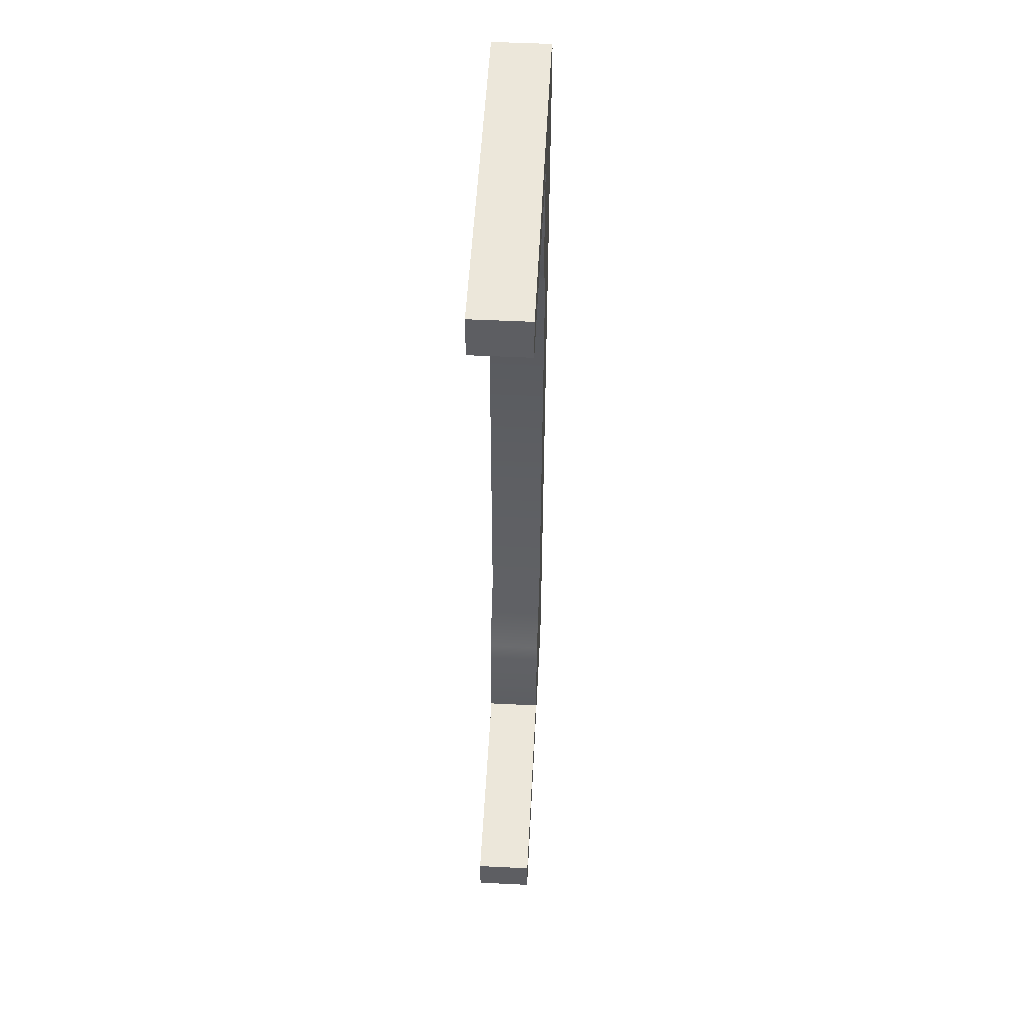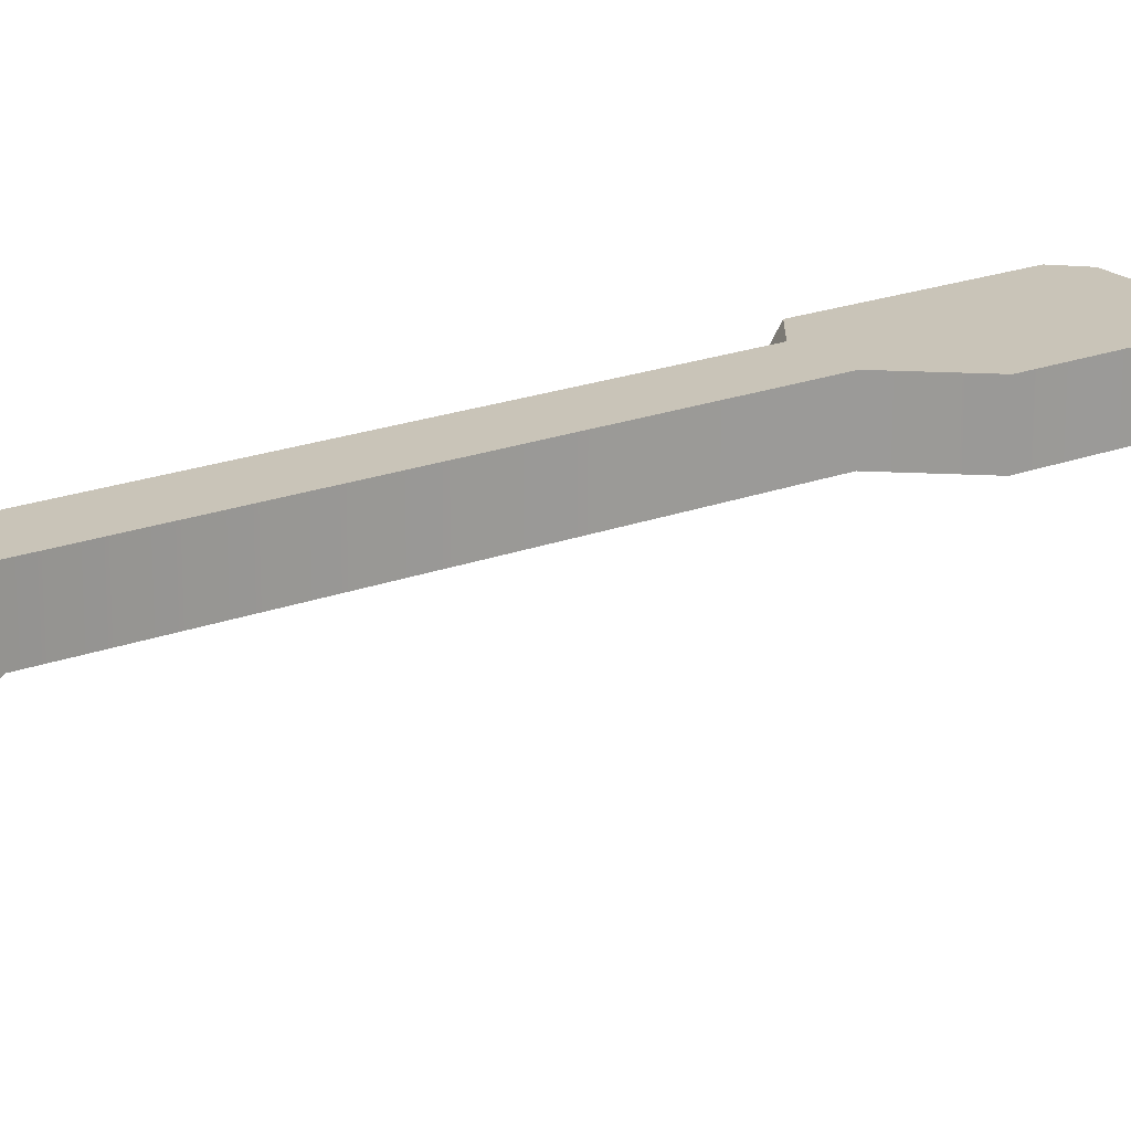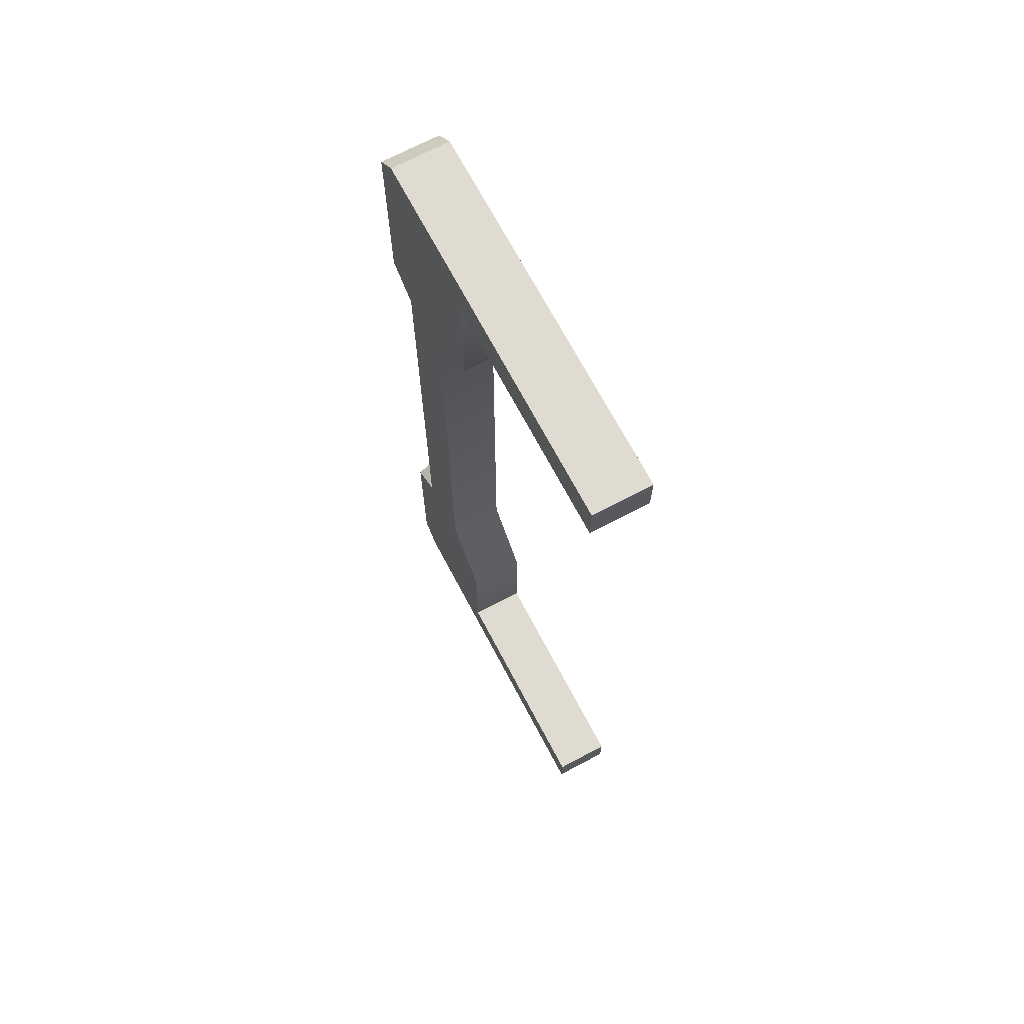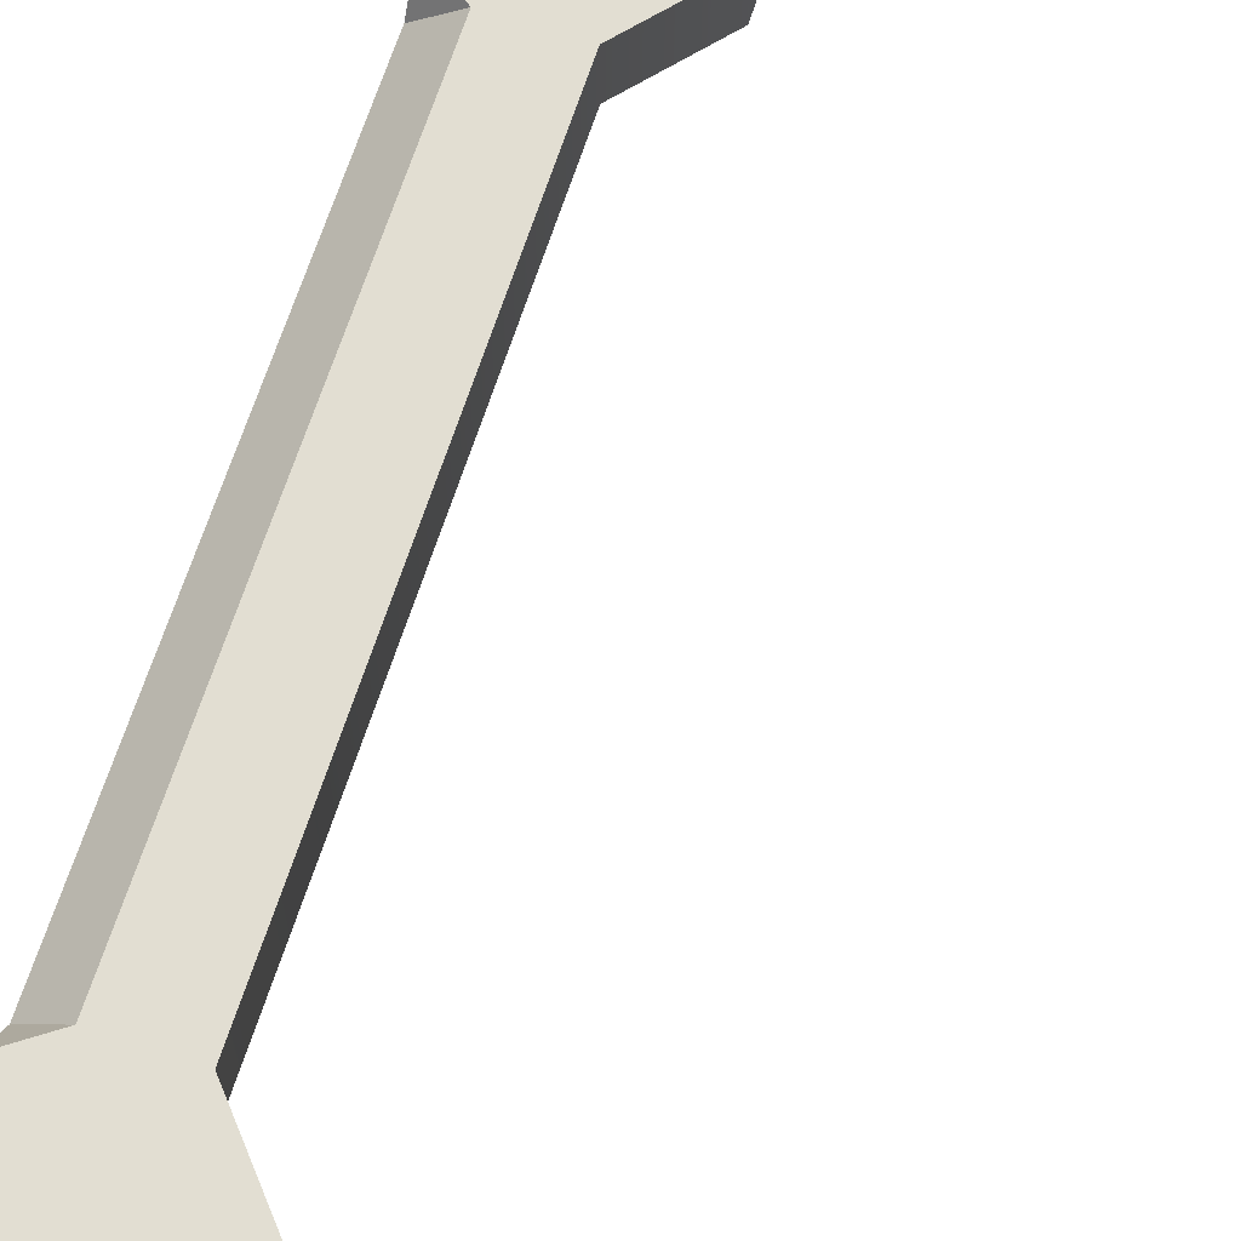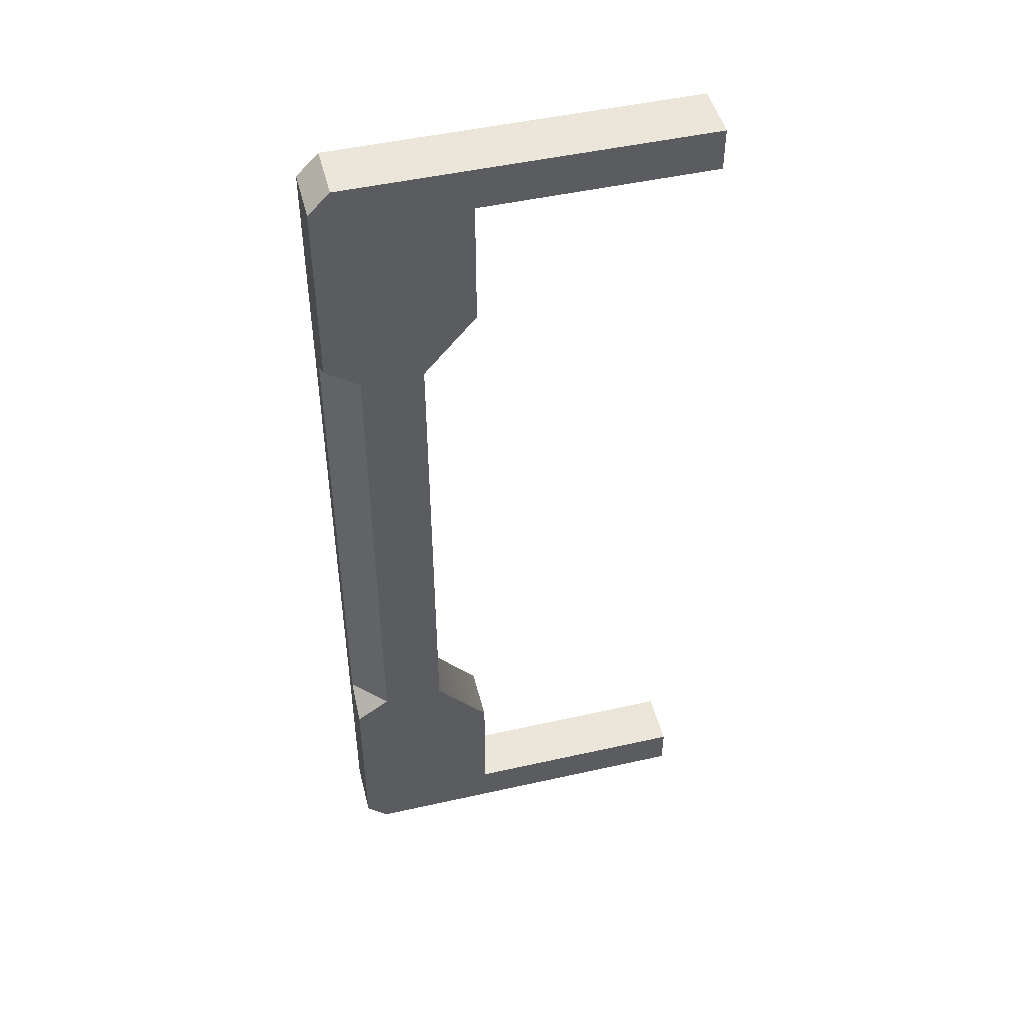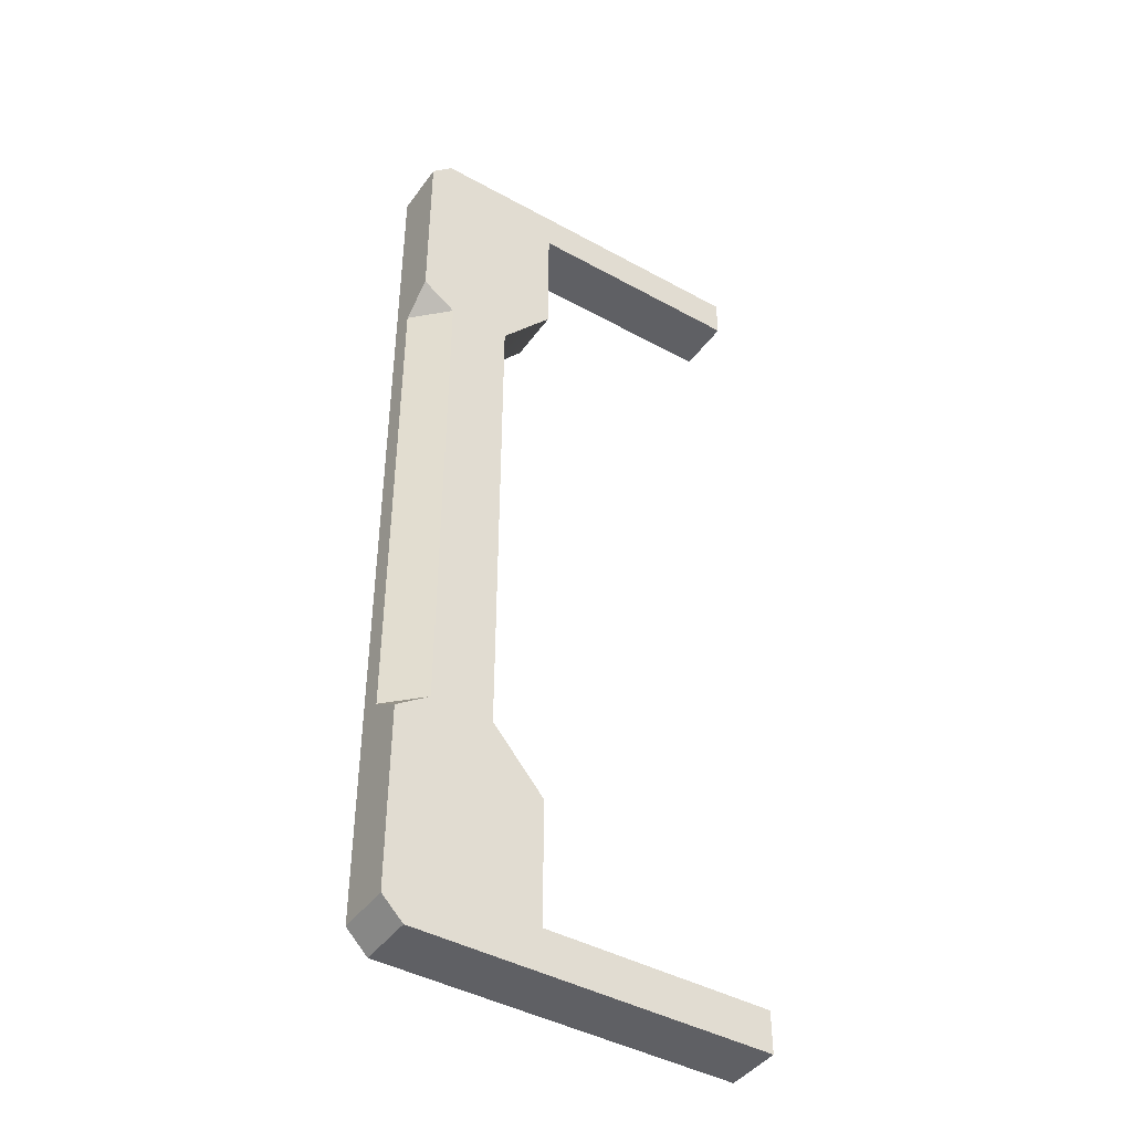
<metadata>
{"format":"obj","ext":"obj","renderer":"f3d","projection":"perspective","resolution":1024,"background":"white","views":[{"elev":51.6,"azim":-87.0,"up":"+Z"},{"elev":20.2,"azim":-125.0,"up":"+Y"},{"elev":70.0,"azim":-117.9,"up":"+Z"},{"elev":68.0,"azim":-161.8,"up":"+Y"},{"elev":48.3,"azim":165.9,"up":"+Z"},{"elev":-43.3,"azim":146.9,"up":"+Z"}]}
</metadata>
<code>
g default
v 0.2216 -2.591 -8.5
v 0.2216 -1.606 -8.5
v 1.14 -1.606 0
v 1.14 -2.591 0
v 2.809 -2.591 0
v 2.809 -1.606 -5.505
v 2.809 -2.591 -5.505
v 0.2216 -2.591 -5.505
v 0.2216 -1.606 -5.505
v 1.14 -2.591 -4.434
v 2.809 -2.591 -4.434
v 1.14 -1.606 -4.434
v 2.218 -1.606 0
v 2.809 -2.197 0
v 2.218 -1.606 -4.434
v 2.809 -1.606 -4.853
v 2.809 -2.197 -4.434
v 2.809 -2.591 -8.124
v 2.433 -2.591 -8.5
v 2.809 -1.606 -8.124
v 2.433 -1.606 -8.5
v 0.2216 -1.606 -7.761
v 2.809 -2.591 -7.761
v 0.2216 -2.591 -7.761
v 2.809 -1.606 -7.761
v -3.791 -1.606 -8.5
v -3.791 -1.606 -7.761
v -3.791 -2.591 -7.761
v -3.791 -2.591 -8.5
v 0.2216 -2.591 8.5
v 0.2216 -1.606 8.5
v 2.809 -1.606 5.505
v 2.809 -2.591 5.505
v 0.2216 -2.591 5.505
v 0.2216 -1.606 5.505
v 1.14 -2.591 4.434
v 2.809 -2.591 4.434
v 1.14 -1.606 4.434
v 2.218 -1.606 4.434
v 2.809 -1.606 4.853
v 2.809 -2.197 4.434
v 2.809 -2.591 8.124
v 2.433 -2.591 8.5
v 2.809 -1.606 8.124
v 2.433 -1.606 8.5
v 0.2216 -1.606 7.761
v 2.809 -2.591 7.761
v 0.2216 -2.591 7.761
v 2.809 -1.606 7.761
v -3.791 -1.606 8.5
v -3.791 -1.606 7.761
v -3.791 -2.591 7.761
v -3.791 -2.591 8.5
g zack_screw2
f 1 2 19
f 19 2 21
f 8 7 10
f 10 7 11
f 11 7 17
f 7 6 17
f 6 16 17
f 8 10 9
f 9 10 12
f 7 23 6
f 6 23 25
f 8 24 7
f 7 24 23
f 26 29 27
f 27 29 28
f 6 25 9
f 9 25 22
f 4 10 5
f 5 10 11
f 5 11 14
f 14 11 17
f 15 12 13
f 13 12 3
f 10 4 12
f 12 4 3
f 9 12 6
f 12 15 6
f 16 6 15
f 14 17 13
f 13 17 15
f 15 17 16
f 19 21 18
f 18 21 20
f 23 18 25
f 25 18 20
f 24 1 23
f 23 1 18
f 1 19 18
f 24 8 22
f 22 8 9
f 25 20 22
f 20 21 22
f 21 2 22
f 2 26 22
f 22 26 27
f 22 27 24
f 24 27 28
f 24 28 1
f 1 28 29
f 1 29 2
f 2 29 26
f 30 43 31
f 31 43 45
f 37 33 36
f 36 33 34
f 37 41 33
f 33 41 32
f 41 40 32
f 34 35 36
f 36 35 38
f 33 32 47
f 47 32 49
f 34 33 48
f 48 33 47
f 50 51 53
f 53 51 52
f 32 35 49
f 49 35 46
f 4 5 36
f 36 5 37
f 5 14 37
f 37 14 41
f 39 13 38
f 38 13 3
f 36 38 4
f 4 38 3
f 35 32 38
f 38 32 39
f 40 39 32
f 14 13 41
f 41 13 39
f 39 40 41
f 43 42 45
f 45 42 44
f 47 49 42
f 42 49 44
f 48 47 30
f 47 42 30
f 42 43 30
f 48 46 34
f 34 46 35
f 49 46 44
f 44 46 45
f 46 31 45
f 31 46 50
f 50 46 51
f 46 48 51
f 51 48 52
f 48 30 52
f 52 30 53
f 30 31 53
f 53 31 50

</code>
